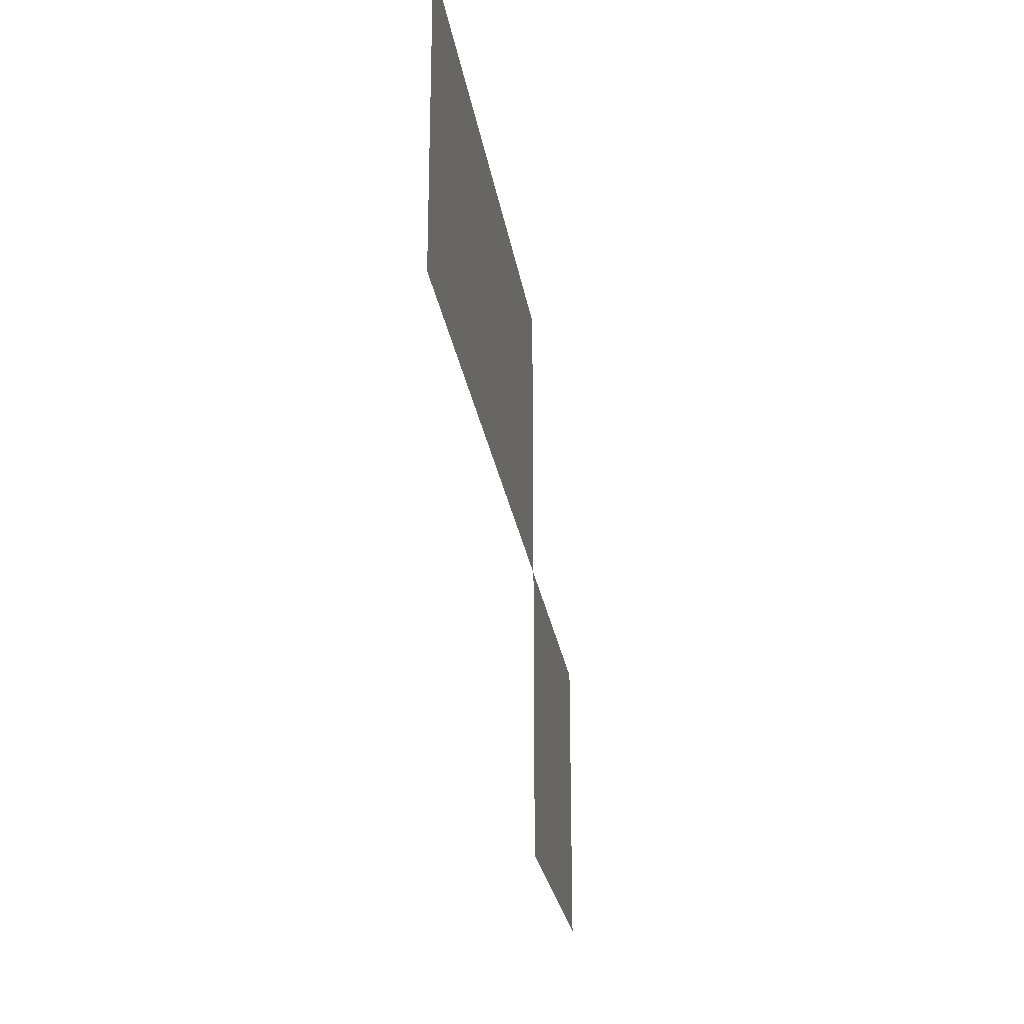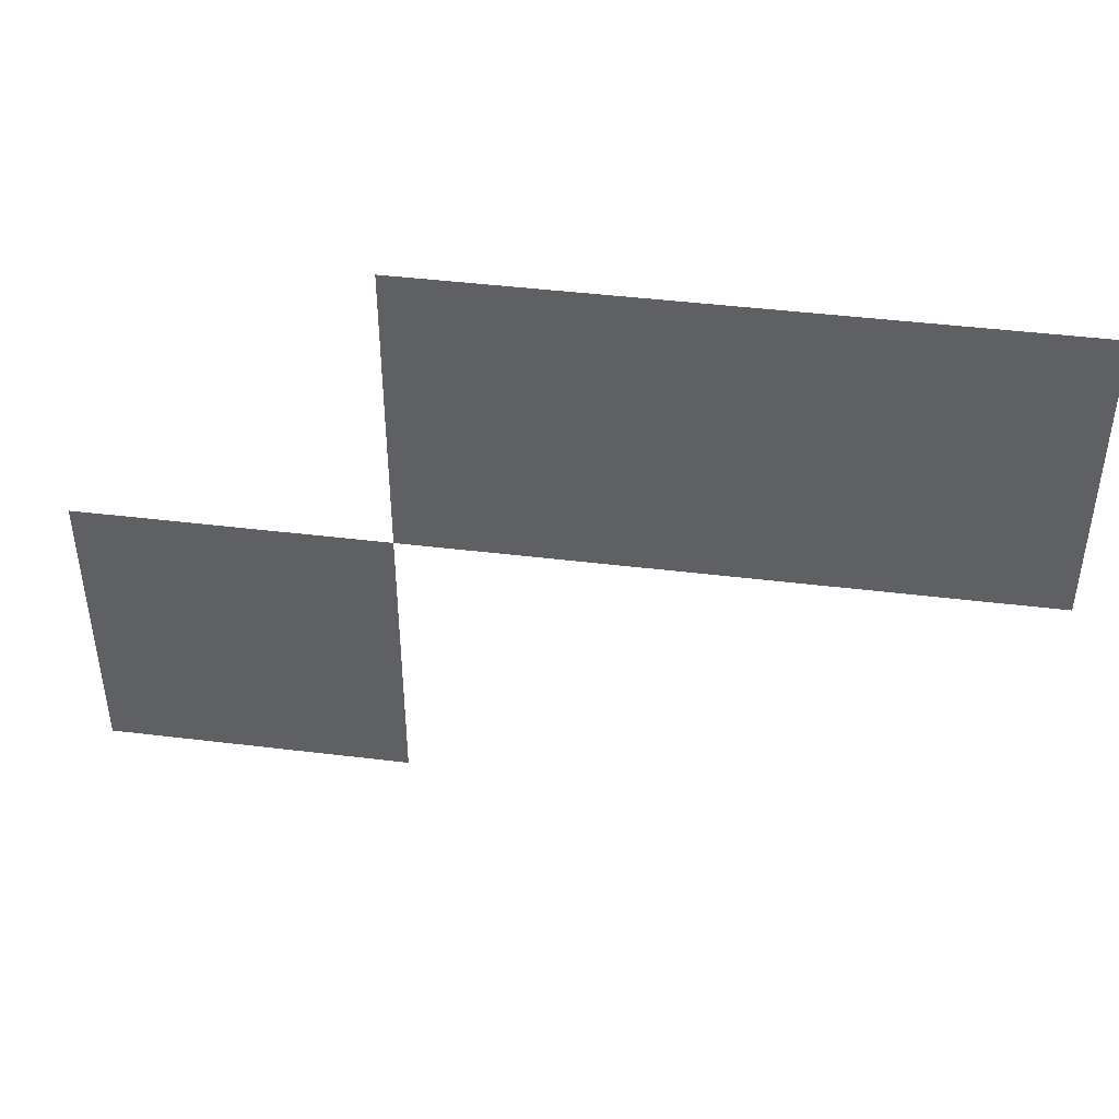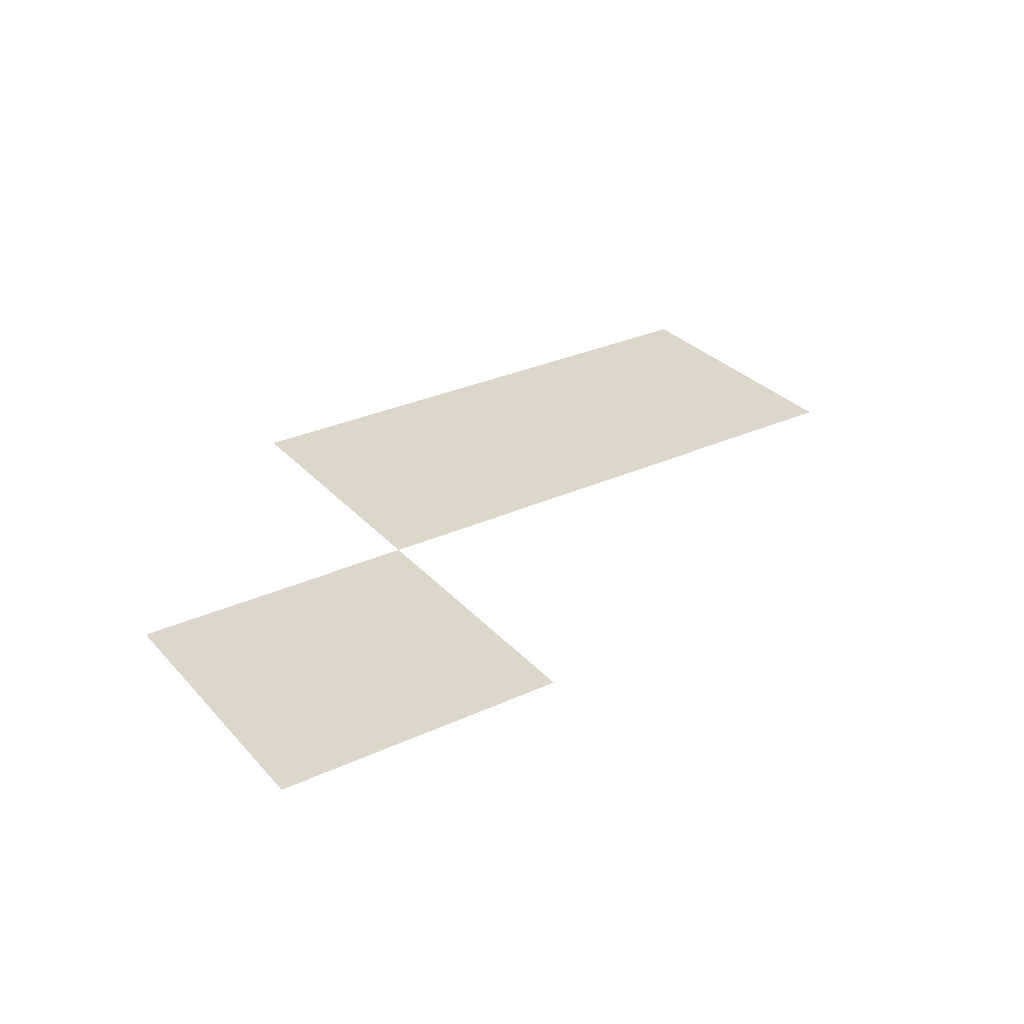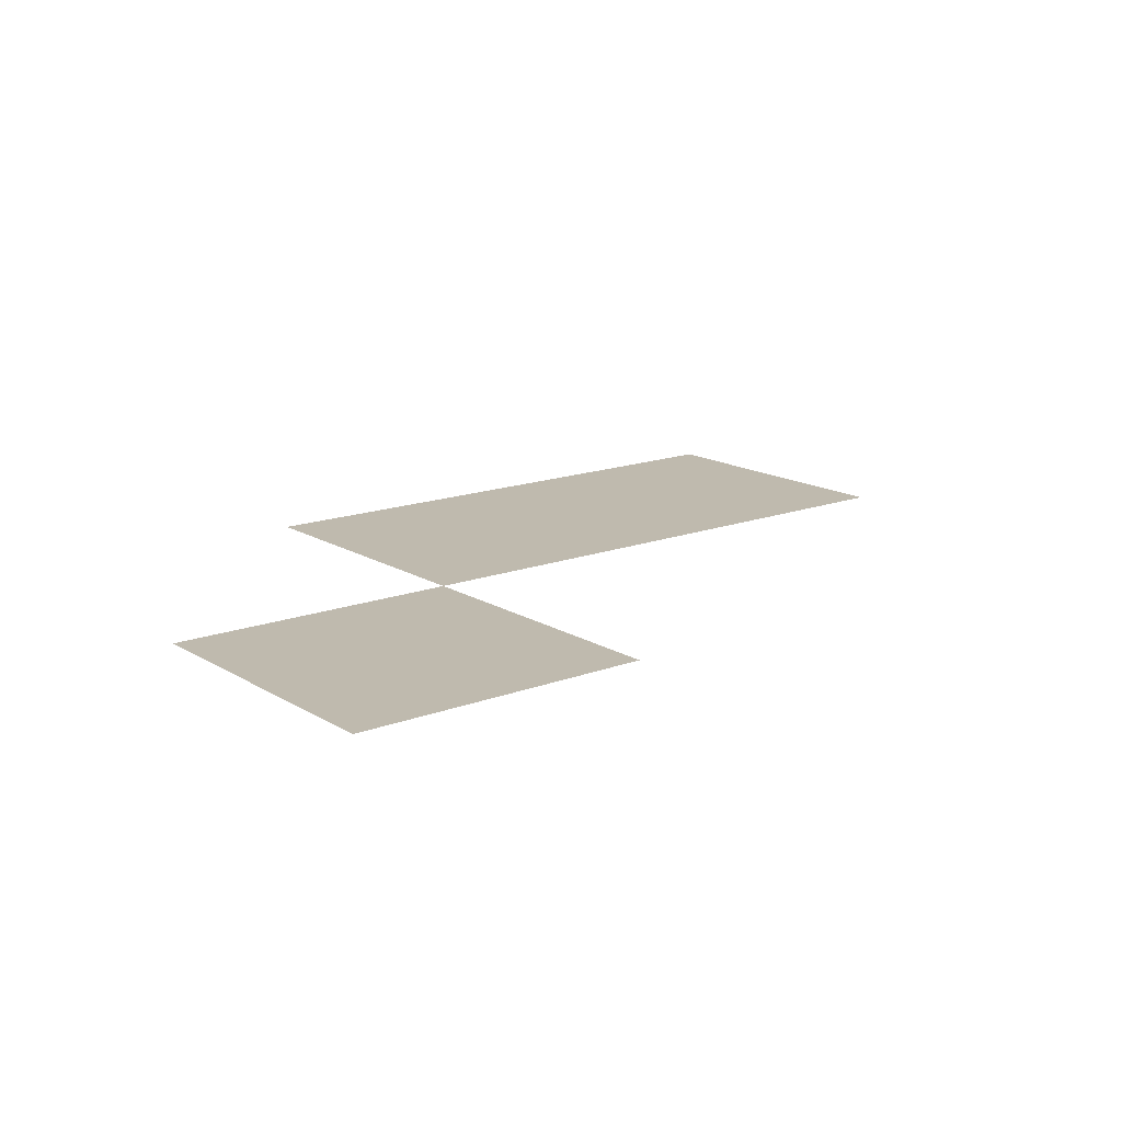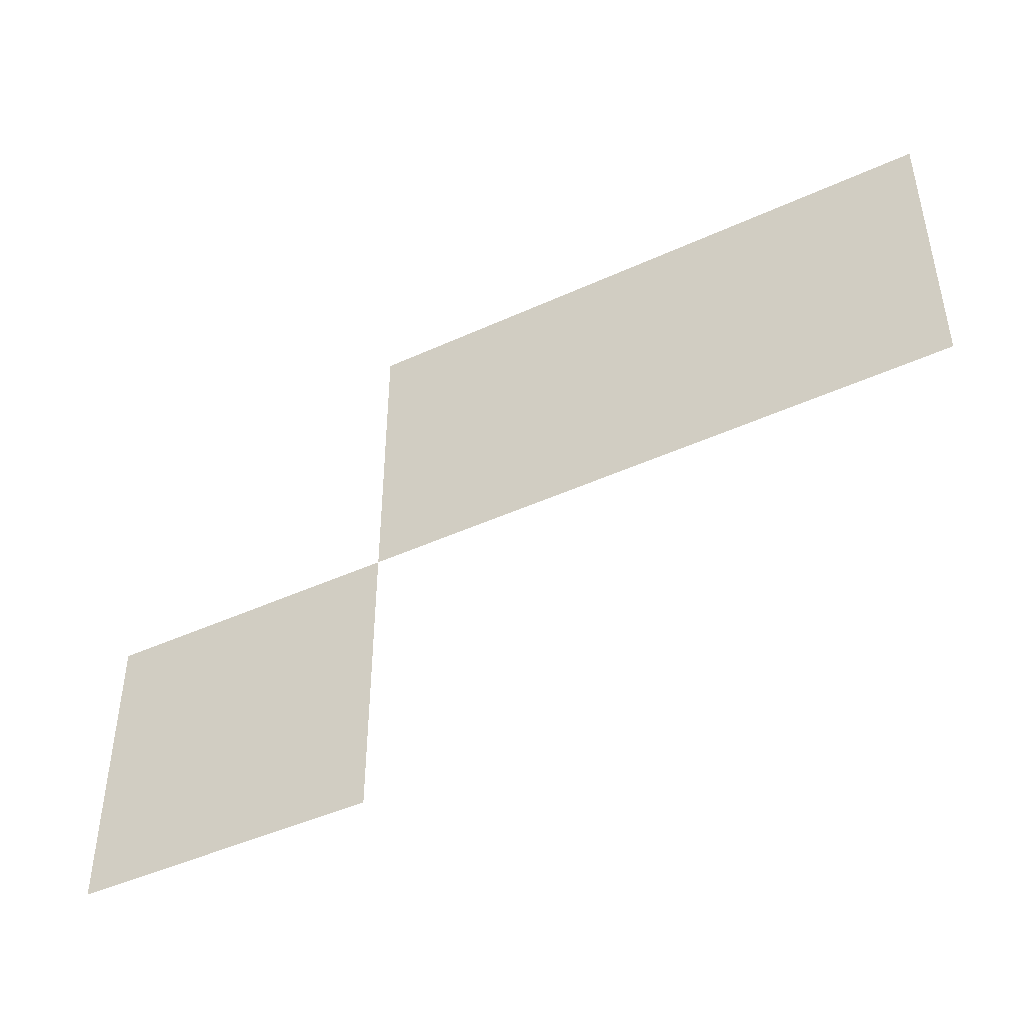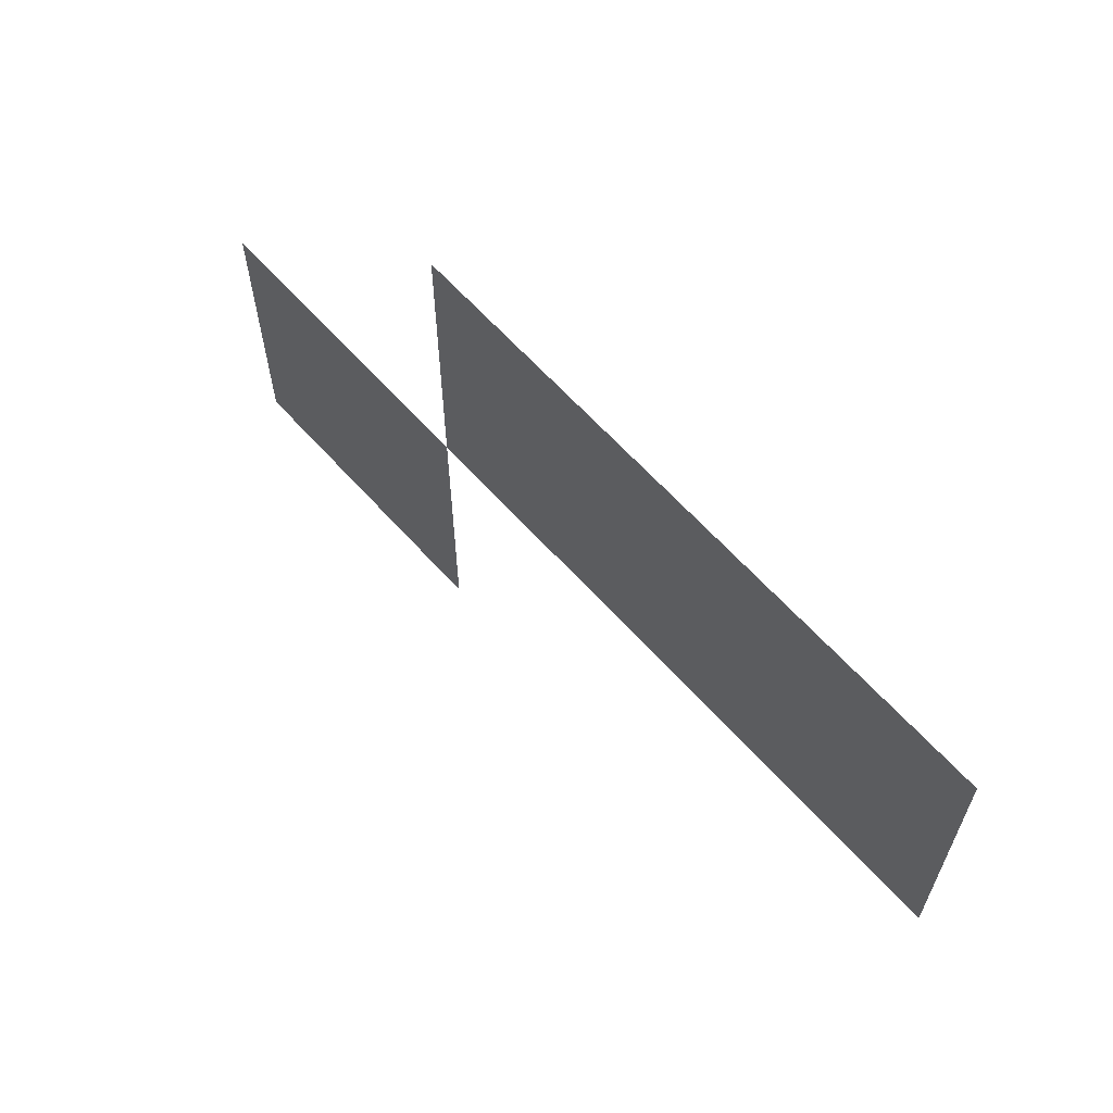
<metadata>
{"format":"obj","ext":"obj","renderer":"f3d","projection":"perspective","resolution":1024,"background":"white","views":[{"elev":-25.1,"azim":98.5,"up":"+Y"},{"elev":44.3,"azim":8.1,"up":"+Y"},{"elev":30.3,"azim":-33.6,"up":"+Z"},{"elev":15.5,"azim":-38.5,"up":"+Z"},{"elev":-45.7,"azim":27.7,"up":"+Y"},{"elev":63.5,"azim":48.1,"up":"+Y"}]}
</metadata>
<code>
v -12 -12 0
v -13 -12 0
v -13 -11 0
v -12 -11 0
v -13 -12 0
v -14 -12 0
v -14 -11 0
v -13 -11 0
v -14 -13 0
v -15 -13 0
v -15 -12 0
v -14 -12 0
g Map_Master_mesh_0001
f 1 2 3 4
f 5 6 7 8
f 9 10 11 12

</code>
